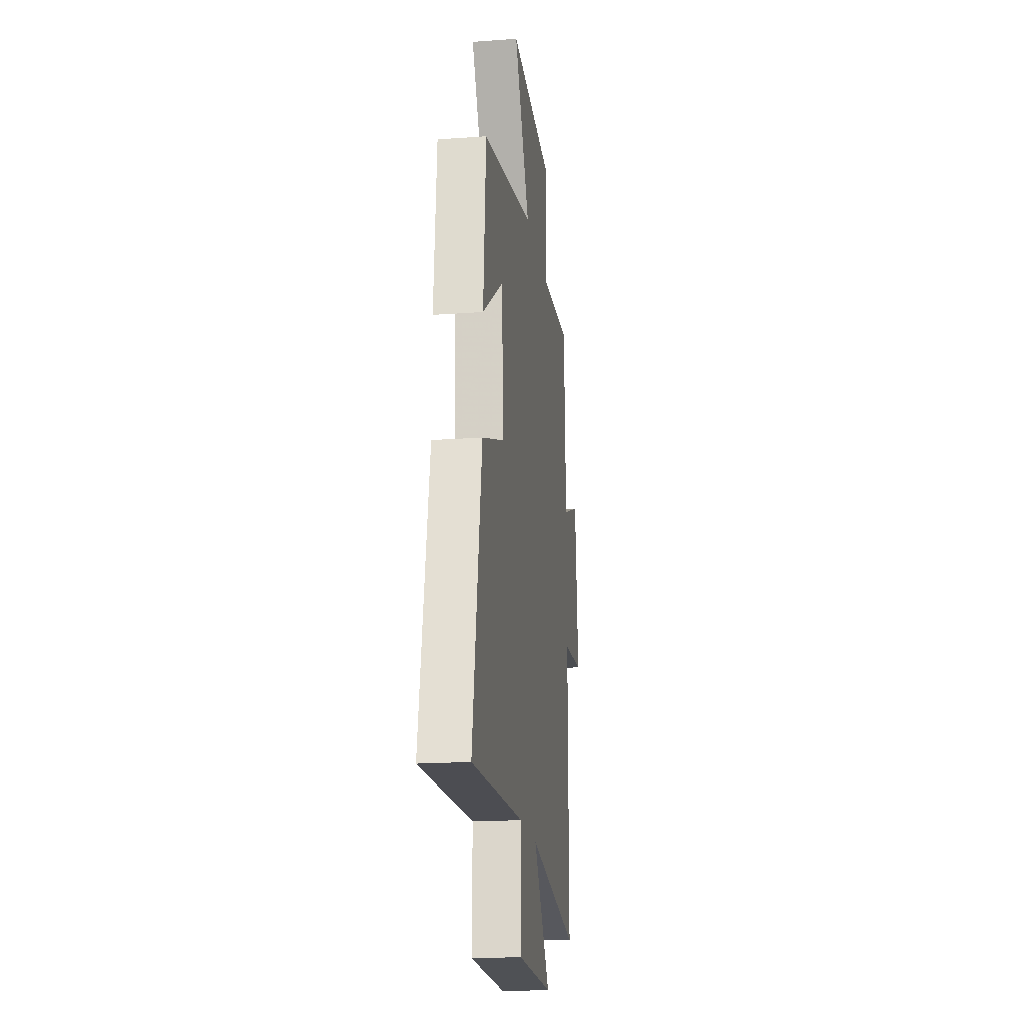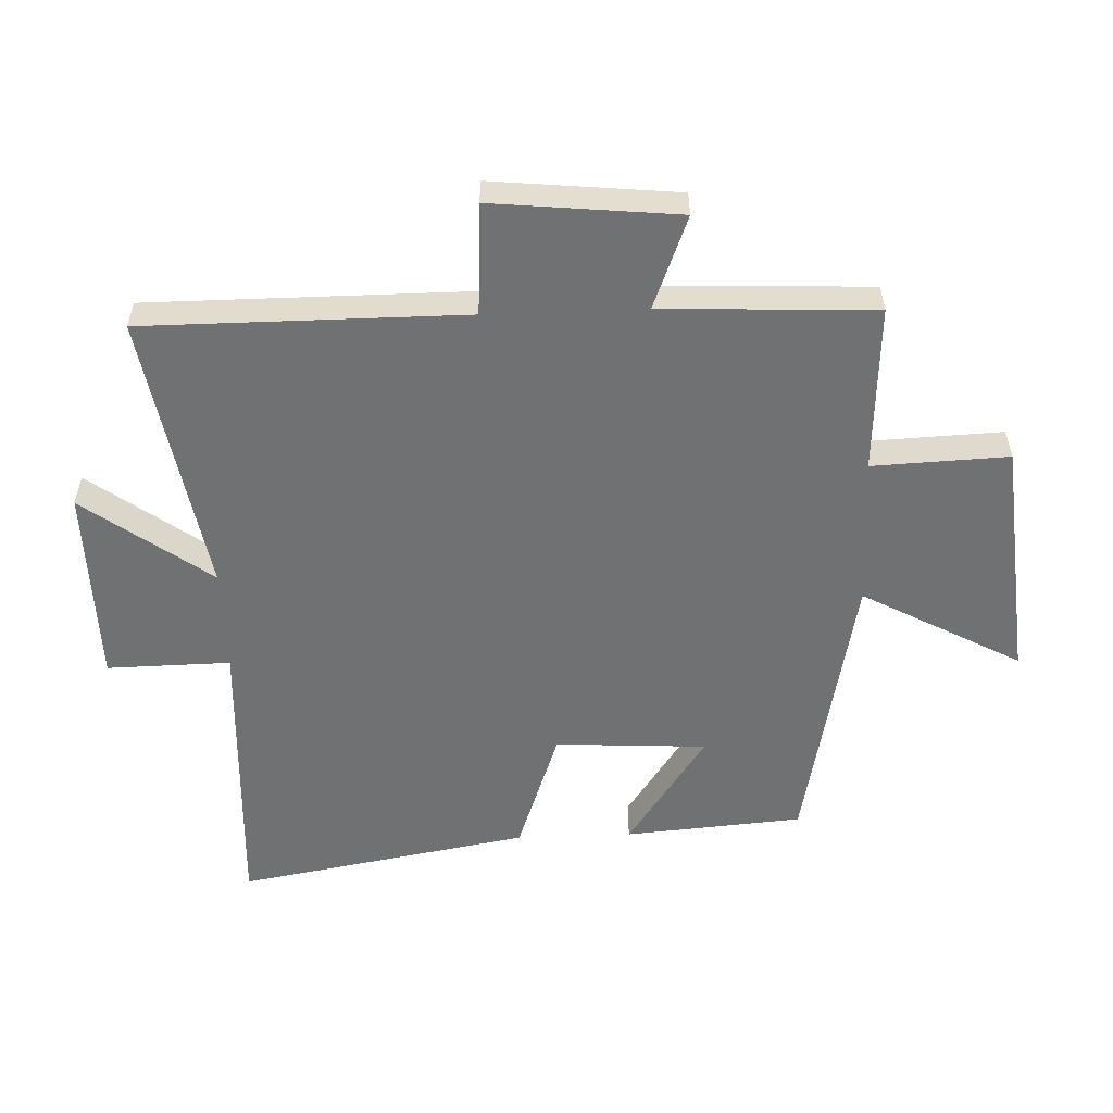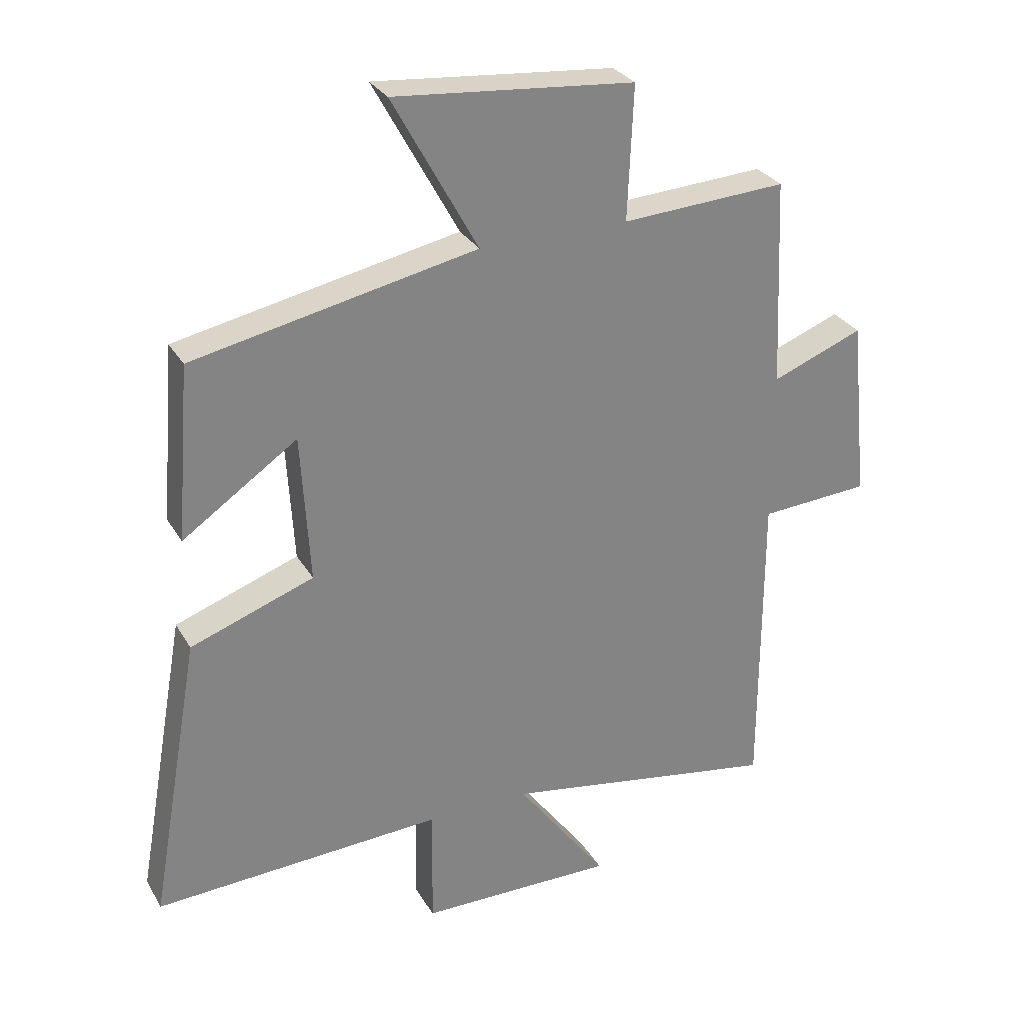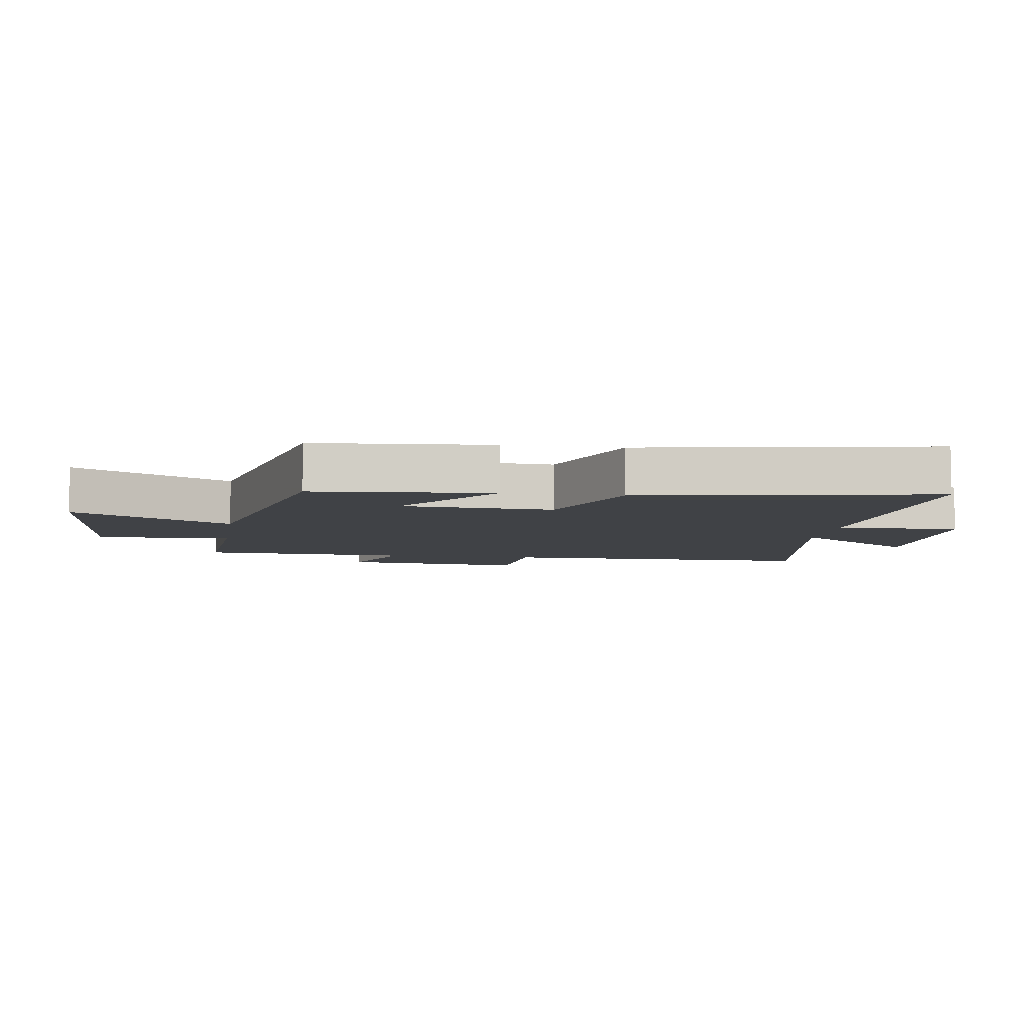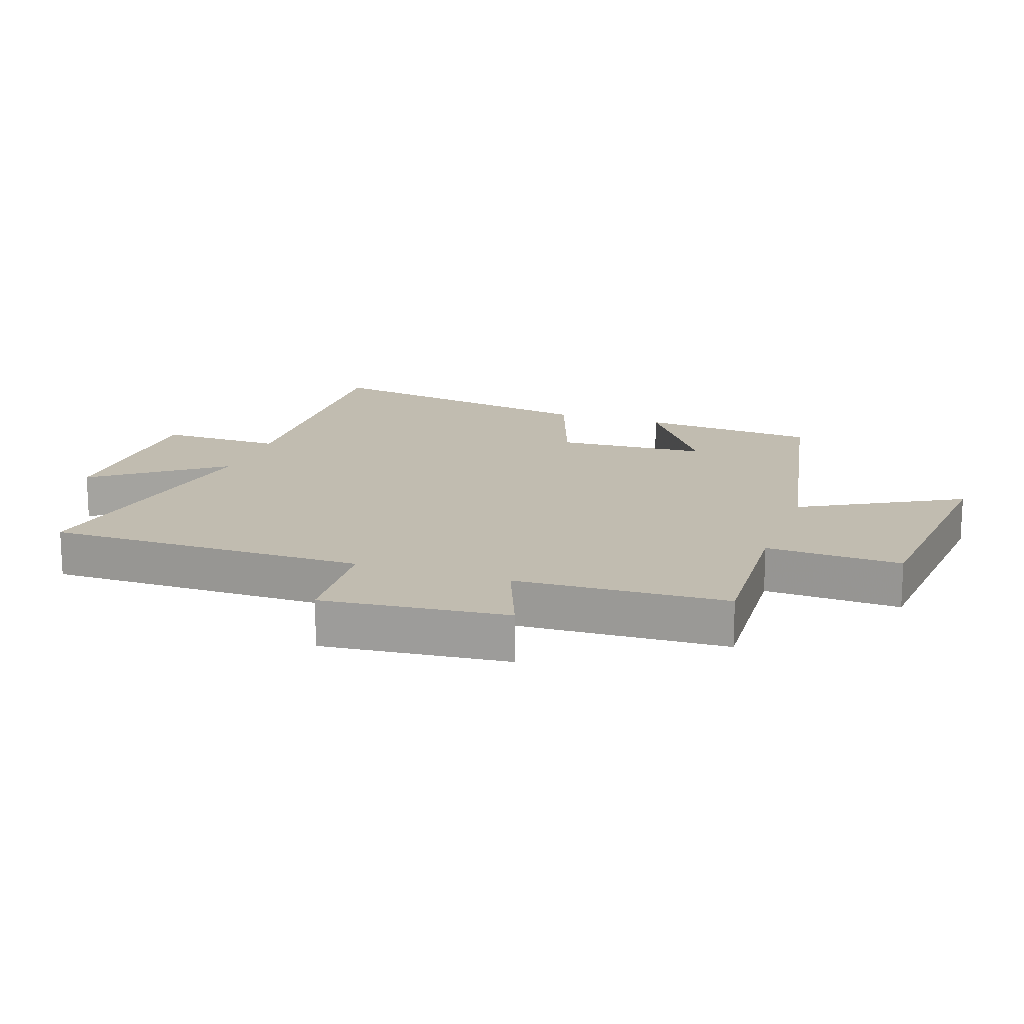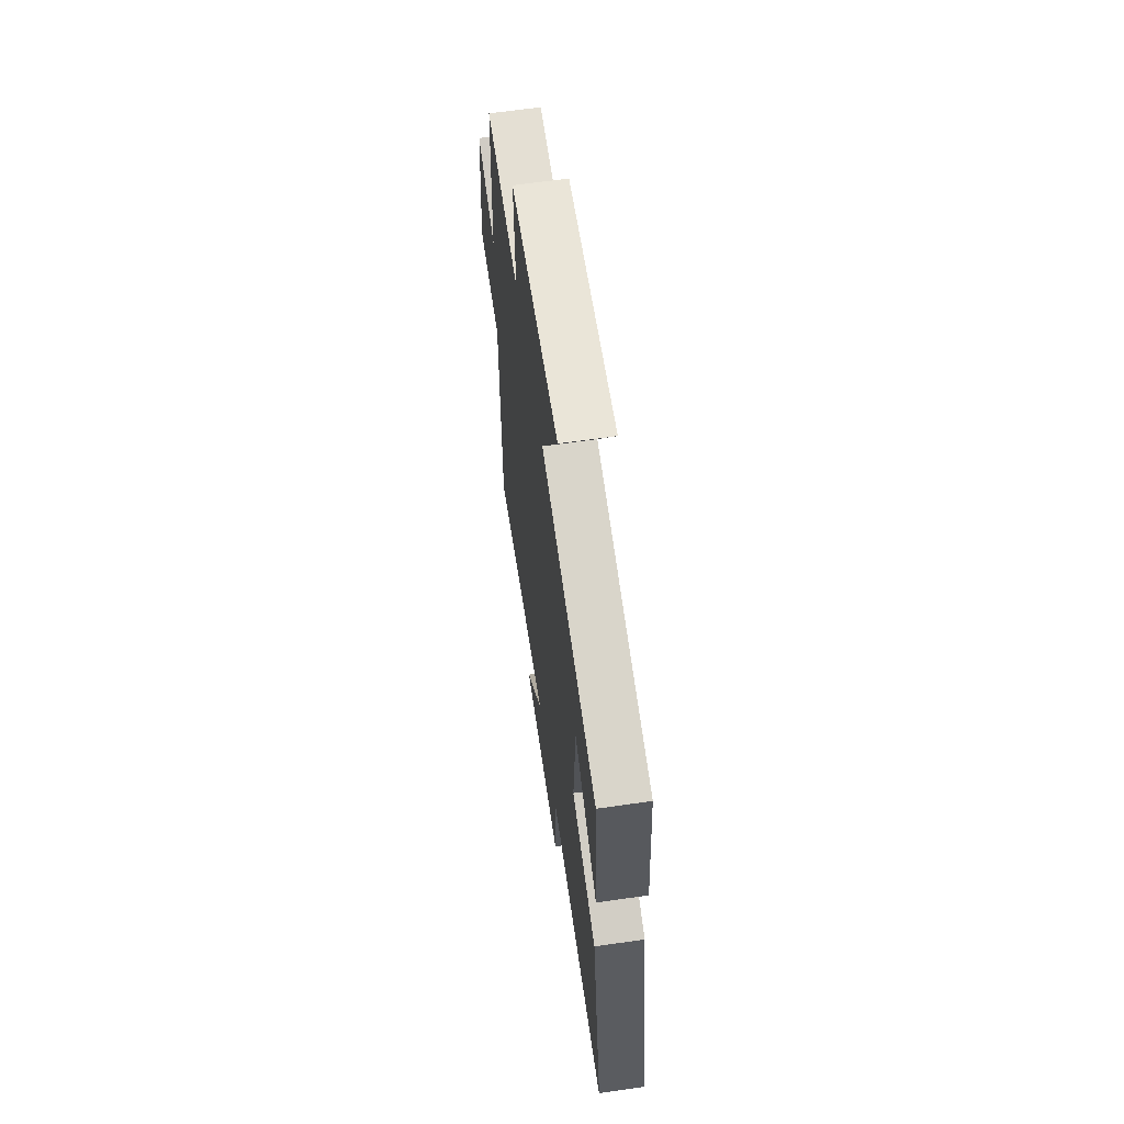
<metadata>
{"format":"obj","ext":"obj","renderer":"f3d","projection":"perspective","resolution":1024,"background":"white","views":[{"elev":-19.1,"azim":97.8,"up":"+Z"},{"elev":-55.1,"azim":-87.8,"up":"+Y"},{"elev":29.5,"azim":154.9,"up":"+Z"},{"elev":-6.4,"azim":81.4,"up":"+Y"},{"elev":16.4,"azim":-71.0,"up":"+Y"},{"elev":63.6,"azim":81.7,"up":"+Z"}]}
</metadata>
<code>
v -0.5 0.07 -0.577
v -0.5 0.07 -0.069
v -0.677 0.07 -0.058
v -0.647 0.07 0.236
v -0.5 0.07 0.179
v -0.485 0.07 0.515
v -0.219 0.07 0.5
v -0.228 0.07 0.715
v 0.158 0.07 0.751
v 0.021 0.07 0.5
v 0.477 0.07 0.408
v 0.5 0.07 0.126
v 0.315 0.07 0.253
v 0.301 0.07 0.013
v 0.5 0.07 -0.058
v 0.582 0.07 -0.522
v 0.114 0.07 -0.5
v 0.117 0.07 -0.696
v -0.199 0.07 -0.7
v -0.052 0.07 -0.5
v -0.5 0 -0.577
v -0.5 0 -0.069
v -0.677 0 -0.058
v -0.647 0 0.236
v -0.5 0 0.179
v -0.485 0 0.515
v -0.219 0 0.5
v -0.228 0 0.715
v 0.158 0 0.751
v 0.021 0 0.5
v 0.477 0 0.408
v 0.5 0 0.126
v 0.315 0 0.253
v 0.301 0 0.013
v 0.5 0 -0.058
v 0.582 0 -0.522
v 0.114 0 -0.5
v 0.117 0 -0.696
v -0.199 0 -0.7
v -0.052 0 -0.5
f 17 18 19 20
f 14 15 16 17
f 13 14 17 20
f 10 11 12 13
f 10 13 20 1
f 7 8 9 10
f 5 6 7
f 5 7 10
f 2 3 4 5
f 2 5 10
f 1 2 10
f 40 39 38 37
f 37 36 35 34
f 40 37 34 33
f 33 32 31 30
f 21 40 33 30
f 30 29 28 27
f 27 26 25
f 30 27 25
f 25 24 23 22
f 30 25 22
f 30 22 21
f 1 21 22 2
f 2 22 23 3
f 3 23 24 4
f 4 24 25 5
f 5 25 26 6
f 6 26 27 7
f 7 27 28 8
f 8 28 29 9
f 9 29 30 10
f 10 30 31 11
f 11 31 32 12
f 12 32 33 13
f 13 33 34 14
f 14 34 35 15
f 15 35 36 16
f 16 36 37 17
f 17 37 38 18
f 18 38 39 19
f 19 39 40 20
f 20 40 21 1

</code>
